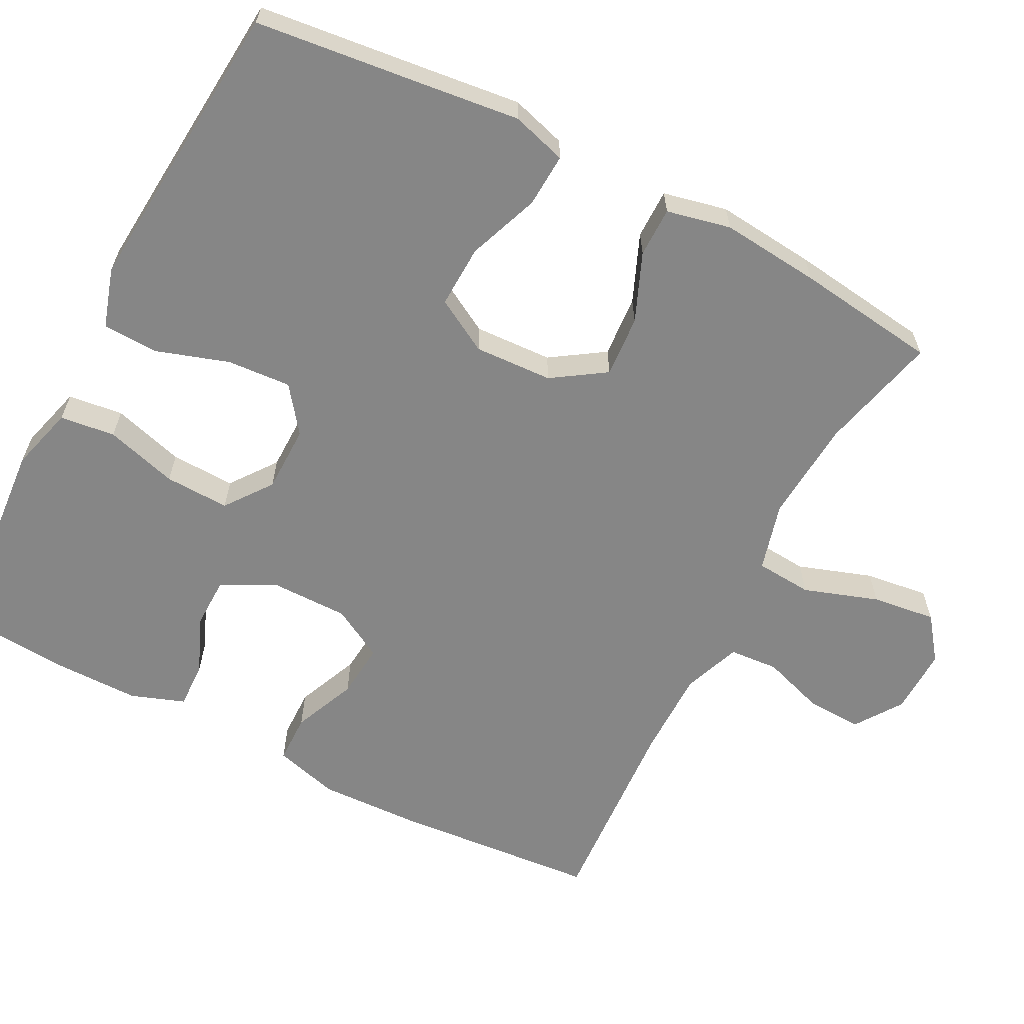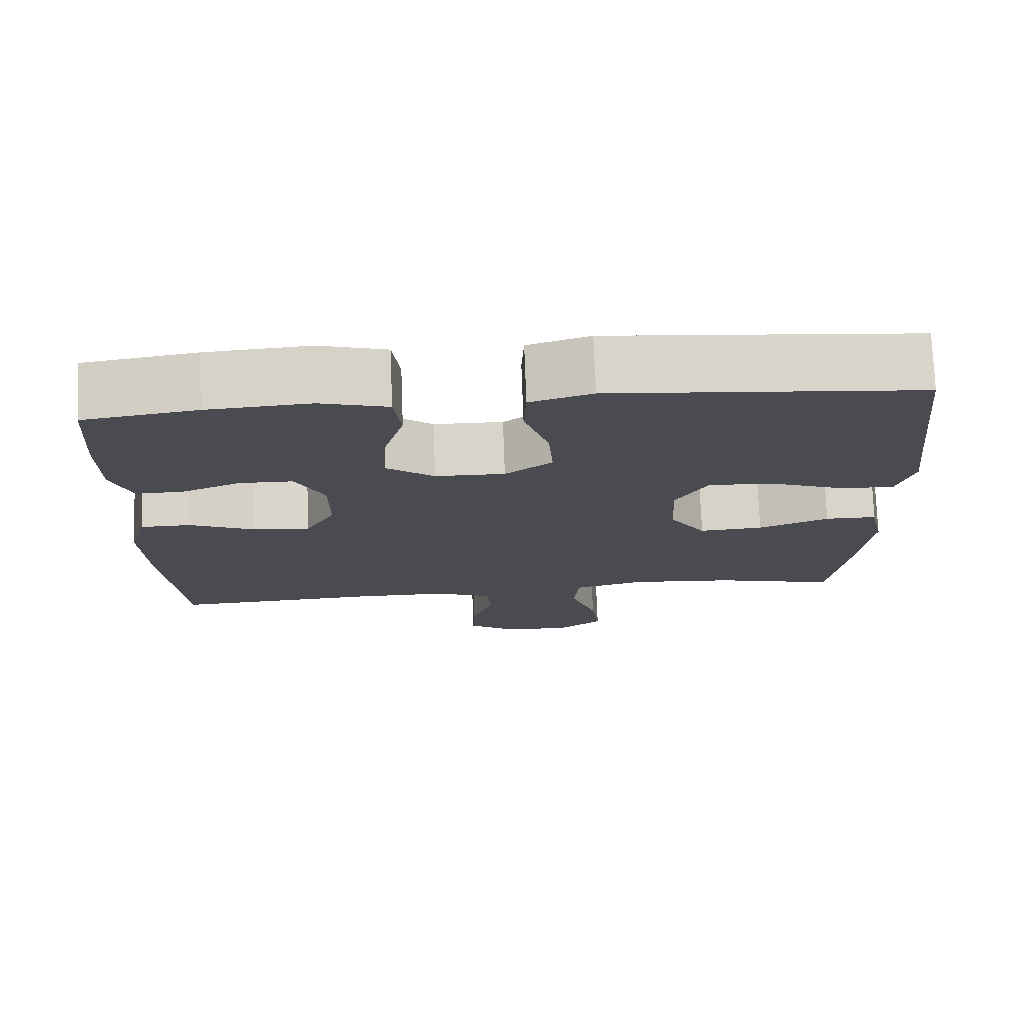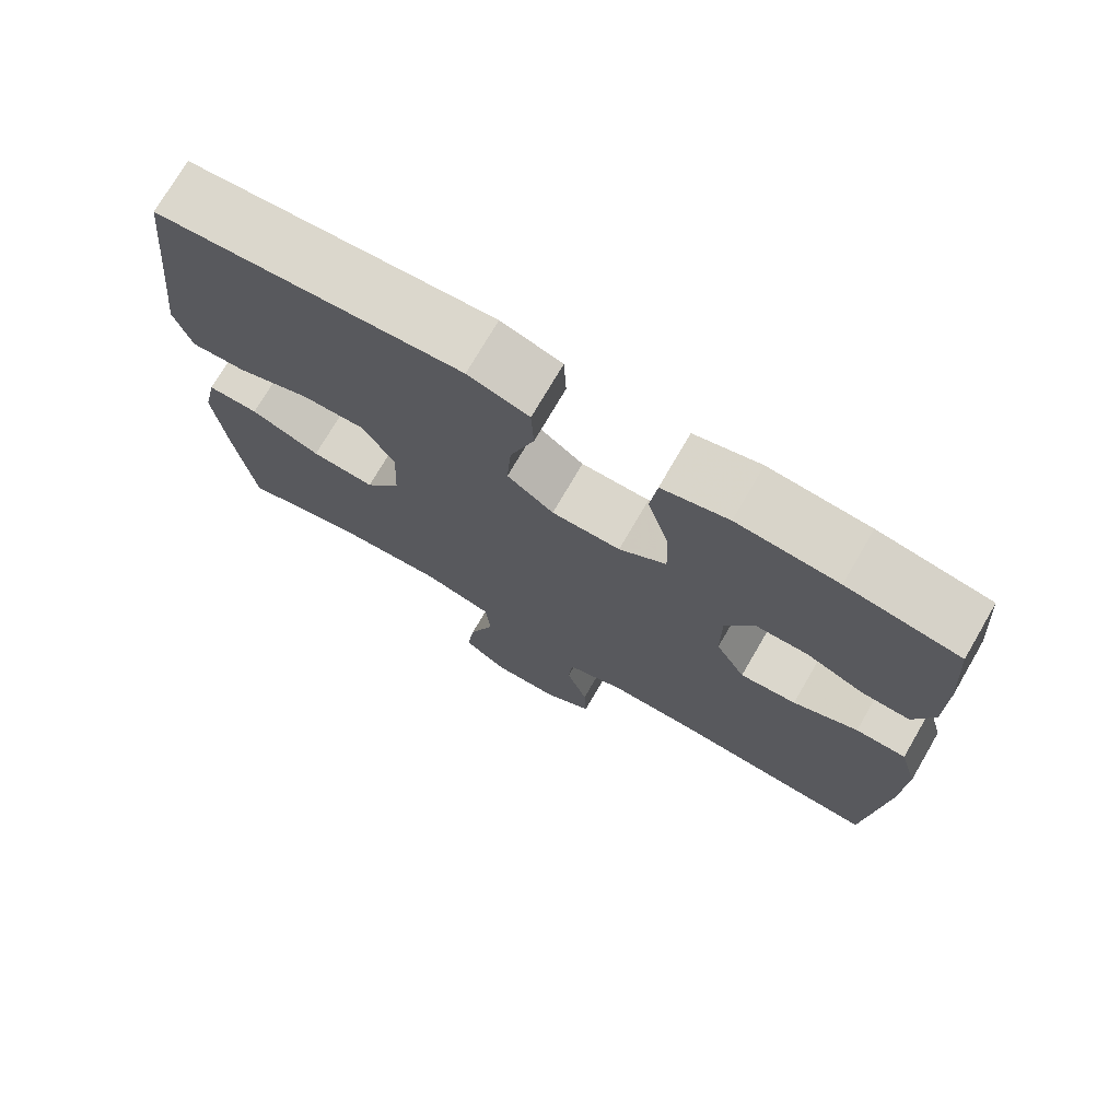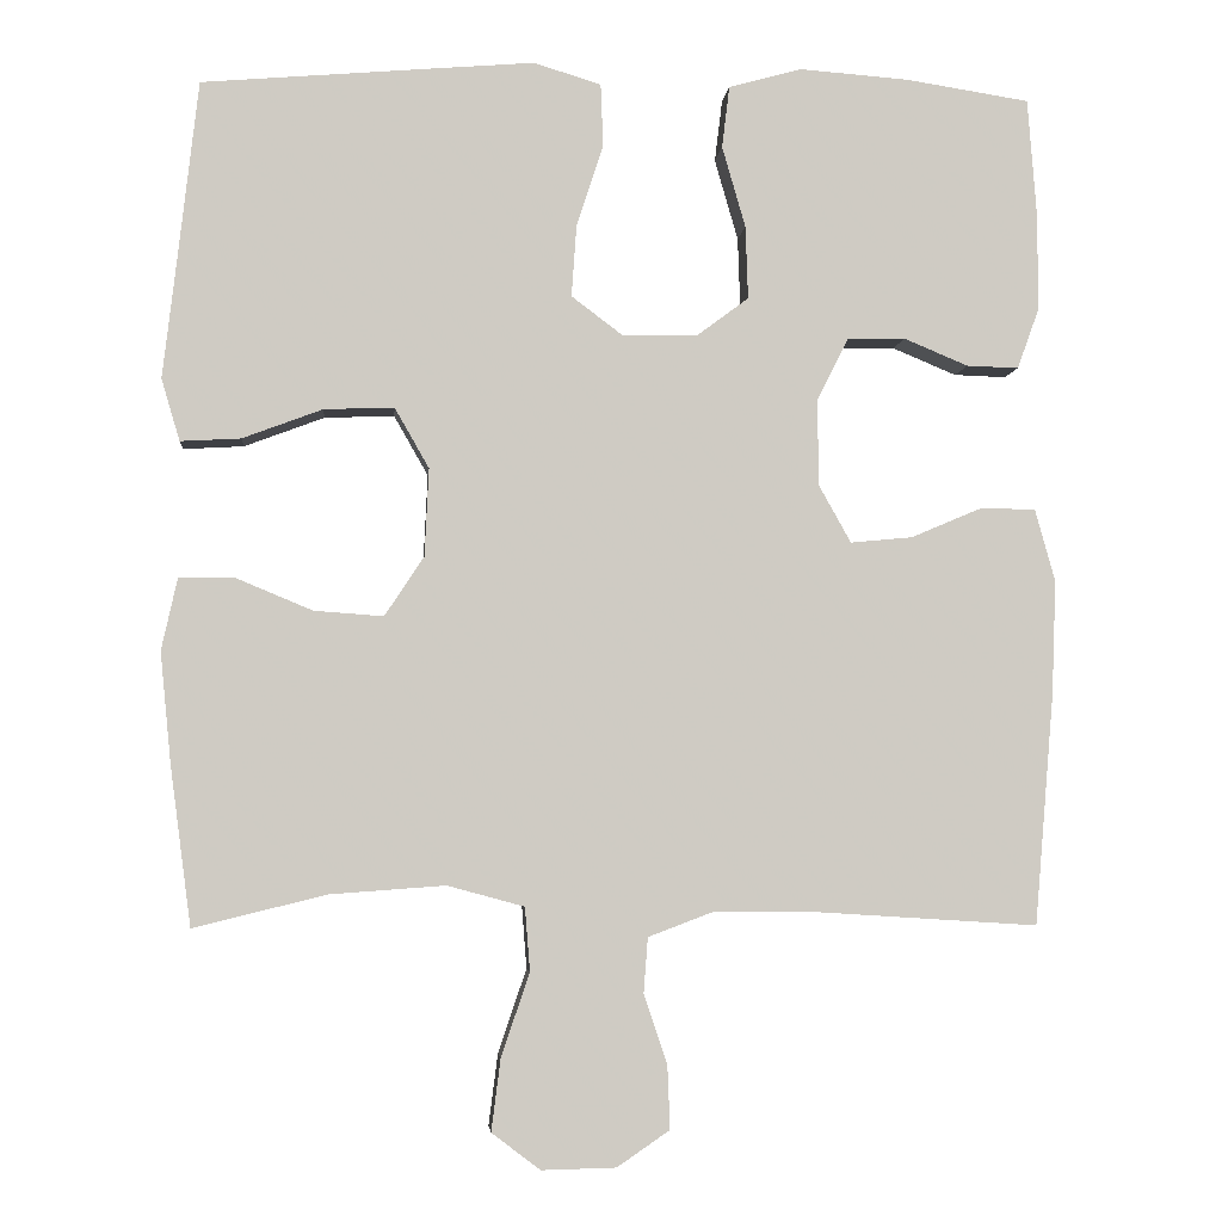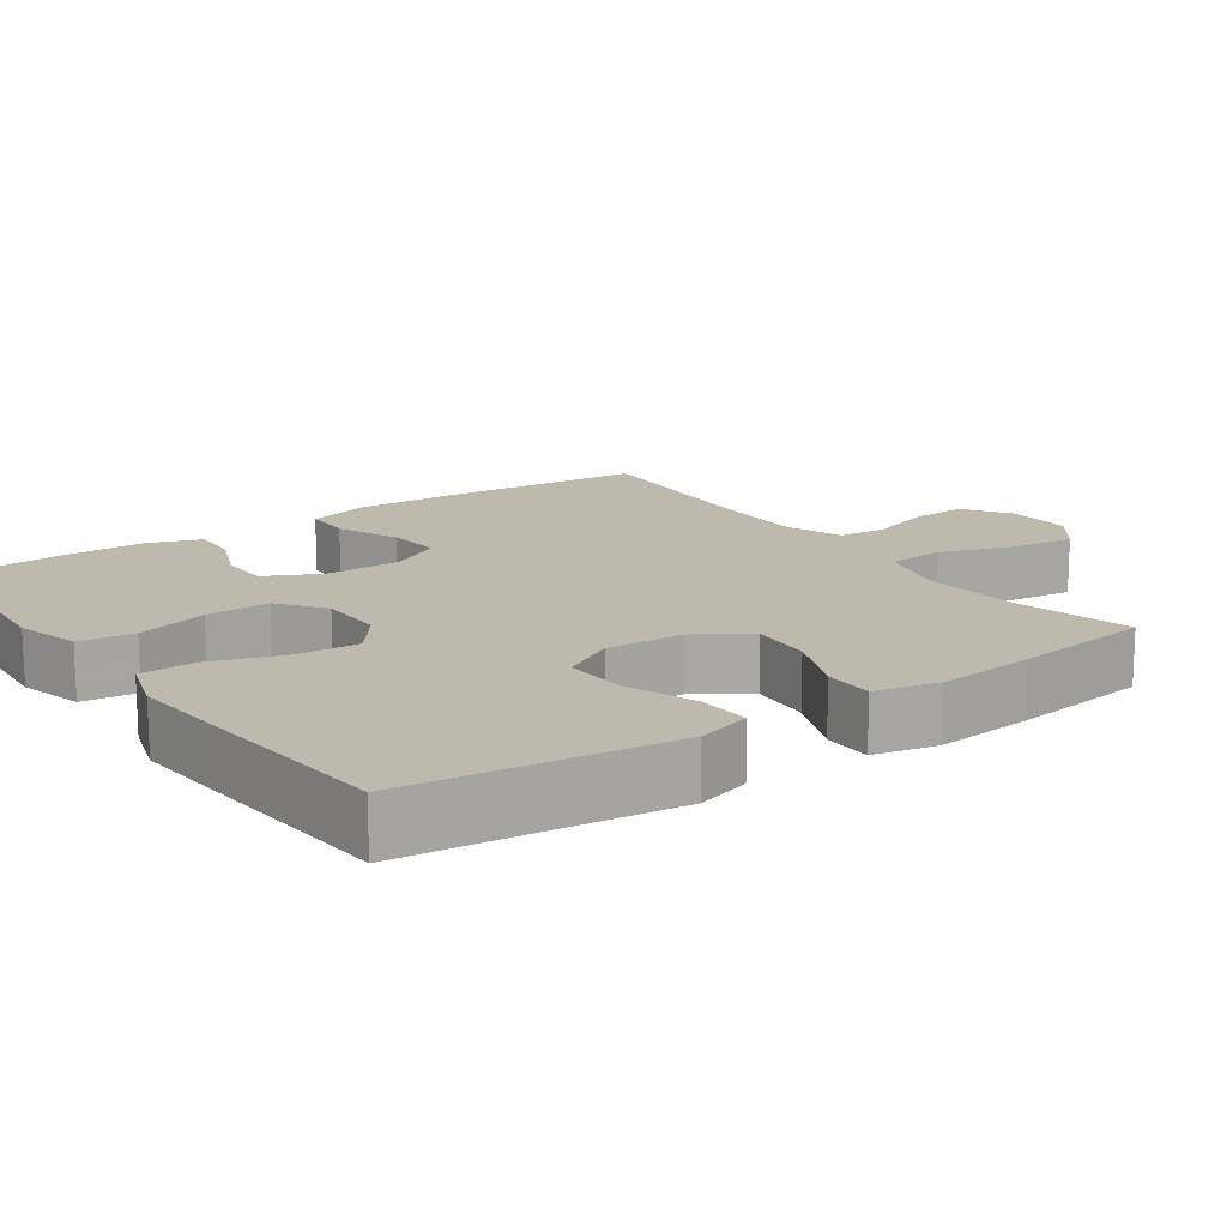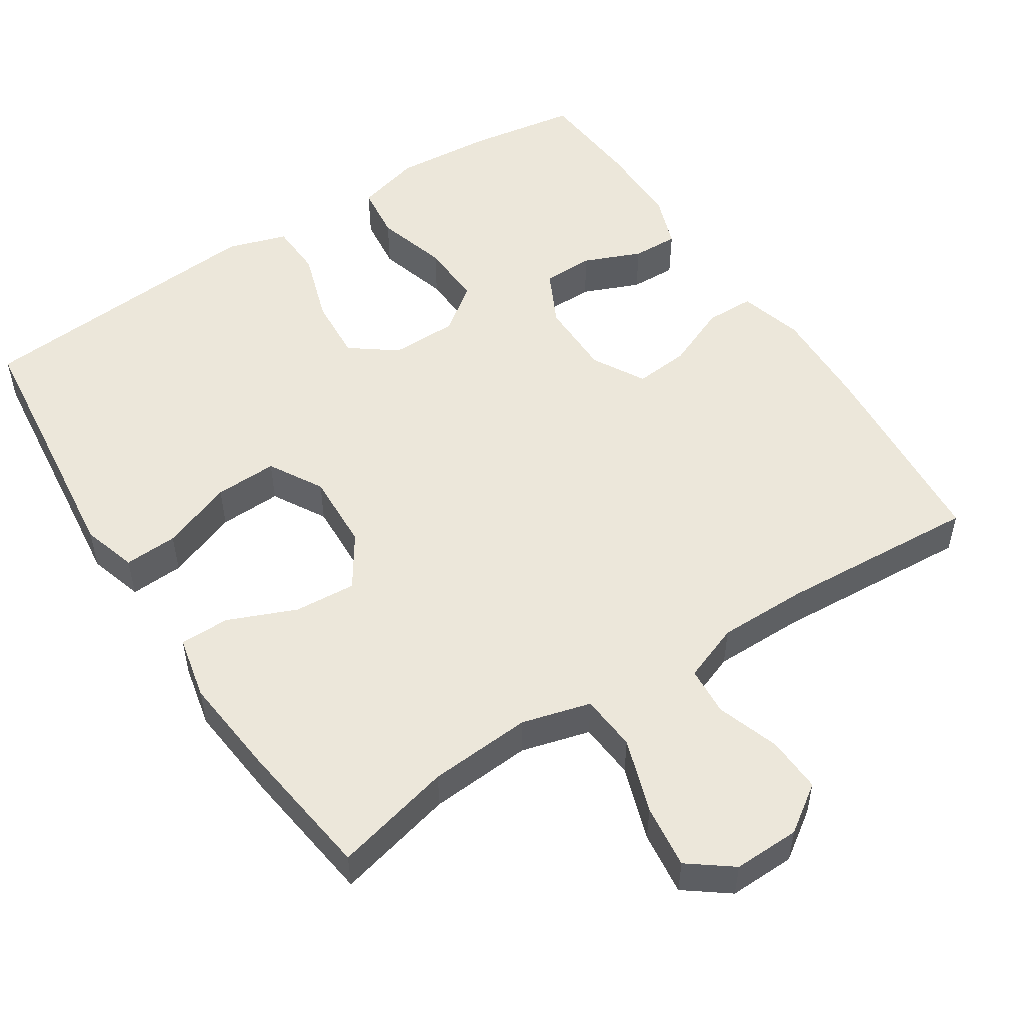
<metadata>
{"format":"obj","ext":"obj","renderer":"f3d","projection":"perspective","resolution":1024,"background":"white","views":[{"elev":-62.2,"azim":62.6,"up":"+Y"},{"elev":75.3,"azim":-2.1,"up":"+Z"},{"elev":74.1,"azim":-149.8,"up":"+Z"},{"elev":-4.2,"azim":175.0,"up":"+Z"},{"elev":15.2,"azim":55.0,"up":"+Y"},{"elev":52.0,"azim":146.9,"up":"+Y"}]}
</metadata>
<code>
v -0.5 0.07 -0.5
v -0.523 0.07 -0.224
v -0.528 0.07 -0.088
v -0.504 0.07 -0.001
v -0.438 0.07 0
v -0.353 0.07 -0.036
v -0.279 0.07 -0.043
v -0.24 0.07 0.027
v -0.24 0.07 0.13
v -0.277 0.07 0.204
v -0.346 0.07 0.205
v -0.423 0.07 0.173
v -0.485 0.07 0.171
v -0.511 0.07 0.243
v -0.511 0.07 0.357
v -0.5 0.07 0.5
v -0.353 0.07 0.523
v -0.221 0.07 0.533
v -0.134 0.07 0.509
v -0.125 0.07 0.435
v -0.153 0.07 0.338
v -0.156 0.07 0.251
v -0.094 0.07 0.205
v -0.004 0.07 0.204
v 0.057 0.07 0.25
v 0.051 0.07 0.336
v 0.019 0.07 0.434
v 0.022 0.07 0.508
v 0.102 0.07 0.533
v 0.225 0.07 0.523
v 0.5 0.07 0.5
v 0.527 0.07 0.263
v 0.541 0.07 0.144
v 0.519 0.07 0.07
v 0.447 0.07 0.074
v 0.351 0.07 0.11
v 0.267 0.07 0.113
v 0.226 0.07 0.041
v 0.231 0.07 -0.064
v 0.278 0.07 -0.135
v 0.361 0.07 -0.129
v 0.452 0.07 -0.091
v 0.519 0.07 -0.091
v 0.538 0.07 -0.177
v 0.525 0.07 -0.31
v 0.5 0.07 -0.5
v 0.341 0.07 -0.461
v 0.203 0.07 -0.451
v 0.111 0.07 -0.476
v 0.105 0.07 -0.552
v 0.139 0.07 -0.652
v 0.15 0.07 -0.738
v 0.092 0.07 -0.782
v 0.003 0.07 -0.78
v -0.06 0.07 -0.737
v -0.057 0.07 -0.662
v -0.029 0.07 -0.578
v -0.034 0.07 -0.512
v -0.111 0.07 -0.483
v -0.23 0.07 -0.483
v -0.5 0 -0.5
v -0.523 0 -0.224
v -0.528 0 -0.088
v -0.504 0 -0.001
v -0.438 0 0
v -0.353 0 -0.036
v -0.279 0 -0.043
v -0.24 0 0.027
v -0.24 0 0.13
v -0.277 0 0.204
v -0.346 0 0.205
v -0.423 0 0.173
v -0.485 0 0.171
v -0.511 0 0.243
v -0.511 0 0.357
v -0.5 0 0.5
v -0.353 0 0.523
v -0.221 0 0.533
v -0.134 0 0.509
v -0.125 0 0.435
v -0.153 0 0.338
v -0.156 0 0.251
v -0.094 0 0.205
v -0.004 0 0.204
v 0.057 0 0.25
v 0.051 0 0.336
v 0.019 0 0.434
v 0.022 0 0.508
v 0.102 0 0.533
v 0.225 0 0.523
v 0.5 0 0.5
v 0.527 0 0.263
v 0.541 0 0.144
v 0.519 0 0.07
v 0.447 0 0.074
v 0.351 0 0.11
v 0.267 0 0.113
v 0.226 0 0.041
v 0.231 0 -0.064
v 0.278 0 -0.135
v 0.361 0 -0.129
v 0.452 0 -0.091
v 0.519 0 -0.091
v 0.538 0 -0.177
v 0.525 0 -0.31
v 0.5 0 -0.5
v 0.341 0 -0.461
v 0.203 0 -0.451
v 0.111 0 -0.476
v 0.105 0 -0.552
v 0.139 0 -0.652
v 0.15 0 -0.738
v 0.092 0 -0.782
v 0.003 0 -0.78
v -0.06 0 -0.737
v -0.057 0 -0.662
v -0.029 0 -0.578
v -0.034 0 -0.512
v -0.111 0 -0.483
v -0.23 0 -0.483
f 54 55 56 57
f 54 57 58
f 53 54 58
f 50 51 52 53
f 50 53 58
f 49 50 58 59
f 44 45 46 47
f 44 47 48
f 41 42 43 44
f 40 41 44 48
f 39 40 48 49
f 33 34 35 36
f 32 33 36 37
f 31 32 37
f 30 31 37
f 29 30 37 38
f 26 27 28 29
f 25 26 29 38
f 18 19 20 21
f 18 21 22
f 17 18 22
f 16 17 22
f 15 16 22 23
f 11 12 13 14
f 10 11 14 15
f 3 4 5 6
f 3 6 7
f 60 1 2 3
f 60 3 7
f 59 60 7 8
f 49 59 8 9
f 39 49 9 10
f 24 25 38 39
f 23 24 39 10
f 10 15 23
f 117 116 115 114
f 118 117 114
f 118 114 113
f 113 112 111 110
f 118 113 110
f 119 118 110 109
f 107 106 105 104
f 108 107 104
f 104 103 102 101
f 108 104 101 100
f 109 108 100 99
f 96 95 94 93
f 97 96 93 92
f 97 92 91
f 97 91 90
f 98 97 90 89
f 89 88 87 86
f 98 89 86 85
f 81 80 79 78
f 82 81 78
f 82 78 77
f 82 77 76
f 83 82 76 75
f 74 73 72 71
f 75 74 71 70
f 66 65 64 63
f 67 66 63
f 63 62 61 120
f 67 63 120
f 68 67 120 119
f 69 68 119 109
f 70 69 109 99
f 99 98 85 84
f 70 99 84 83
f 83 75 70
f 1 61 62 2
f 2 62 63 3
f 3 63 64 4
f 4 64 65 5
f 5 65 66 6
f 6 66 67 7
f 7 67 68 8
f 8 68 69 9
f 9 69 70 10
f 10 70 71 11
f 11 71 72 12
f 12 72 73 13
f 13 73 74 14
f 14 74 75 15
f 15 75 76 16
f 16 76 77 17
f 17 77 78 18
f 18 78 79 19
f 19 79 80 20
f 20 80 81 21
f 21 81 82 22
f 22 82 83 23
f 23 83 84 24
f 24 84 85 25
f 25 85 86 26
f 26 86 87 27
f 27 87 88 28
f 28 88 89 29
f 29 89 90 30
f 30 90 91 31
f 31 91 92 32
f 32 92 93 33
f 33 93 94 34
f 34 94 95 35
f 35 95 96 36
f 36 96 97 37
f 37 97 98 38
f 38 98 99 39
f 39 99 100 40
f 40 100 101 41
f 41 101 102 42
f 42 102 103 43
f 43 103 104 44
f 44 104 105 45
f 45 105 106 46
f 46 106 107 47
f 47 107 108 48
f 48 108 109 49
f 49 109 110 50
f 50 110 111 51
f 51 111 112 52
f 52 112 113 53
f 53 113 114 54
f 54 114 115 55
f 55 115 116 56
f 56 116 117 57
f 57 117 118 58
f 58 118 119 59
f 59 119 120 60
f 60 120 61 1

</code>
